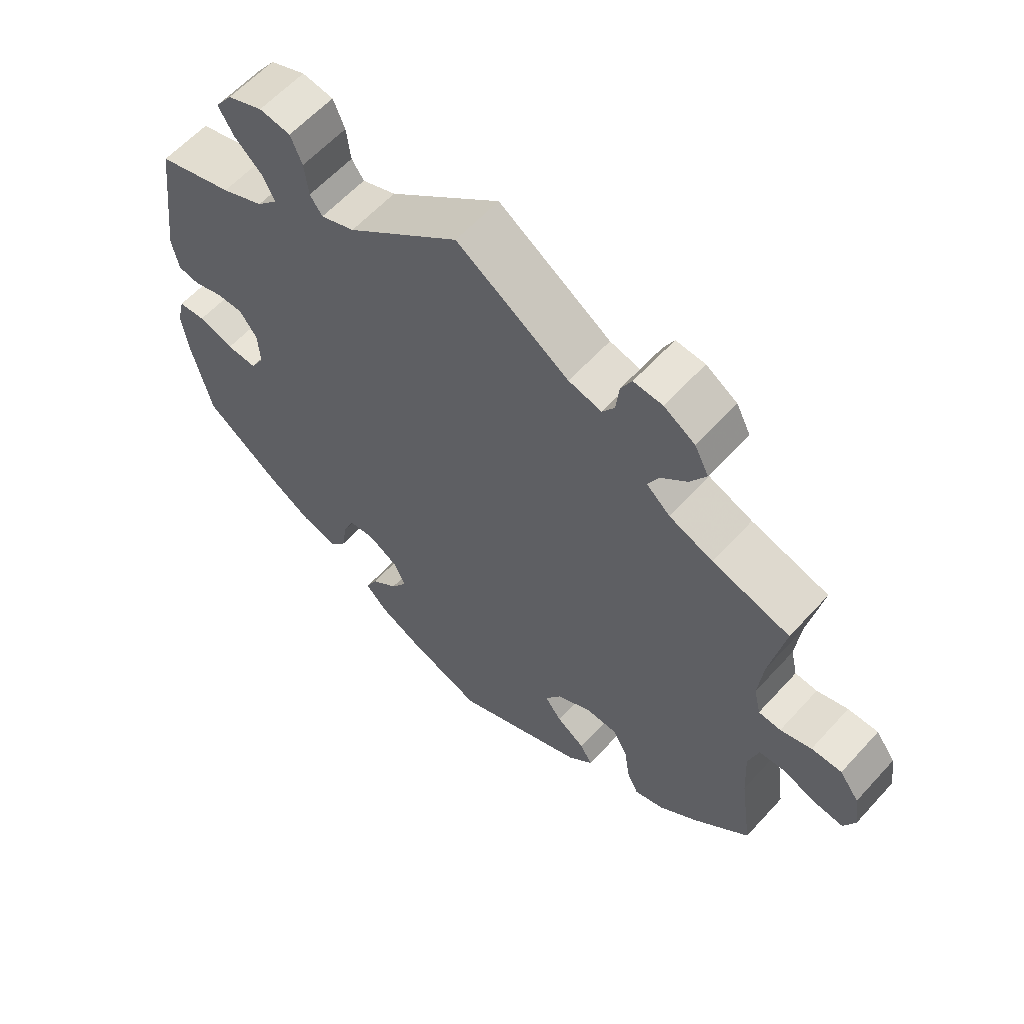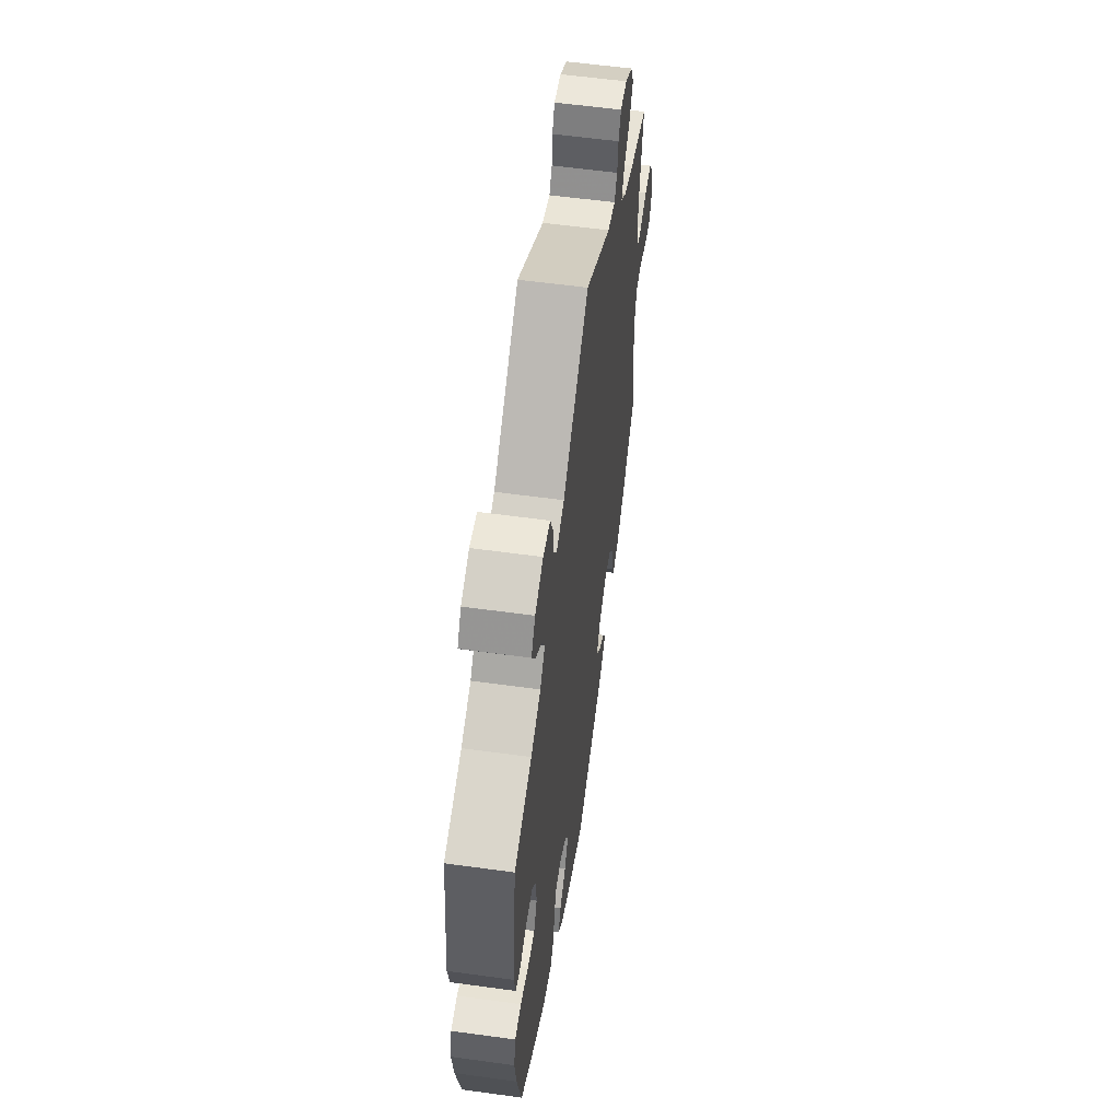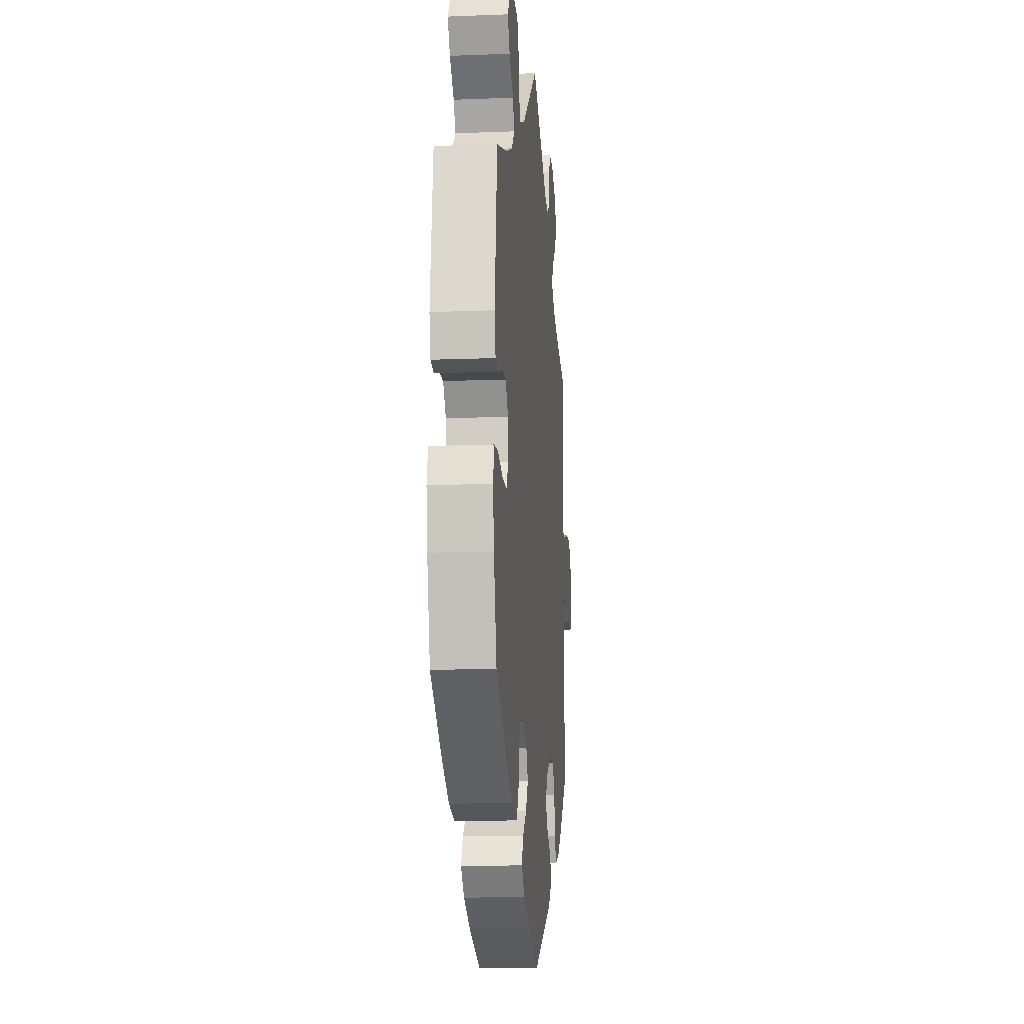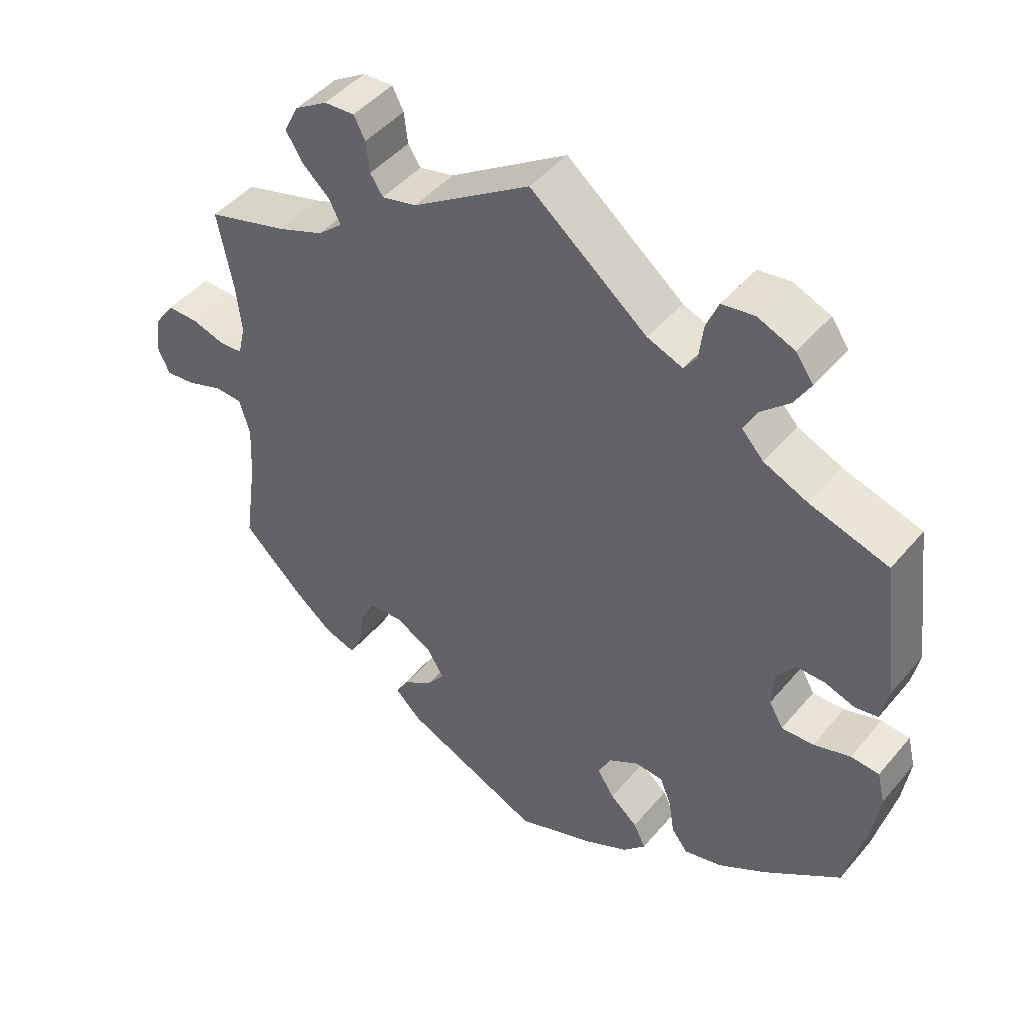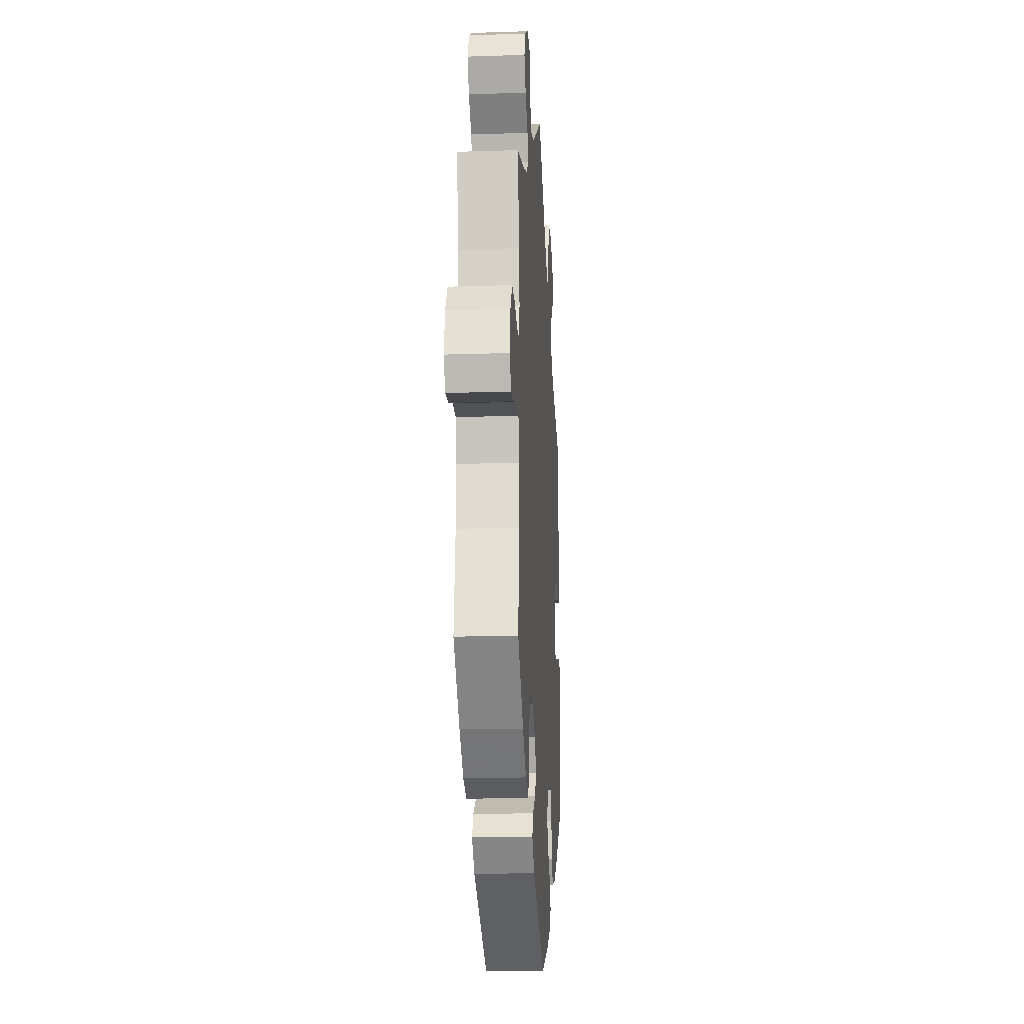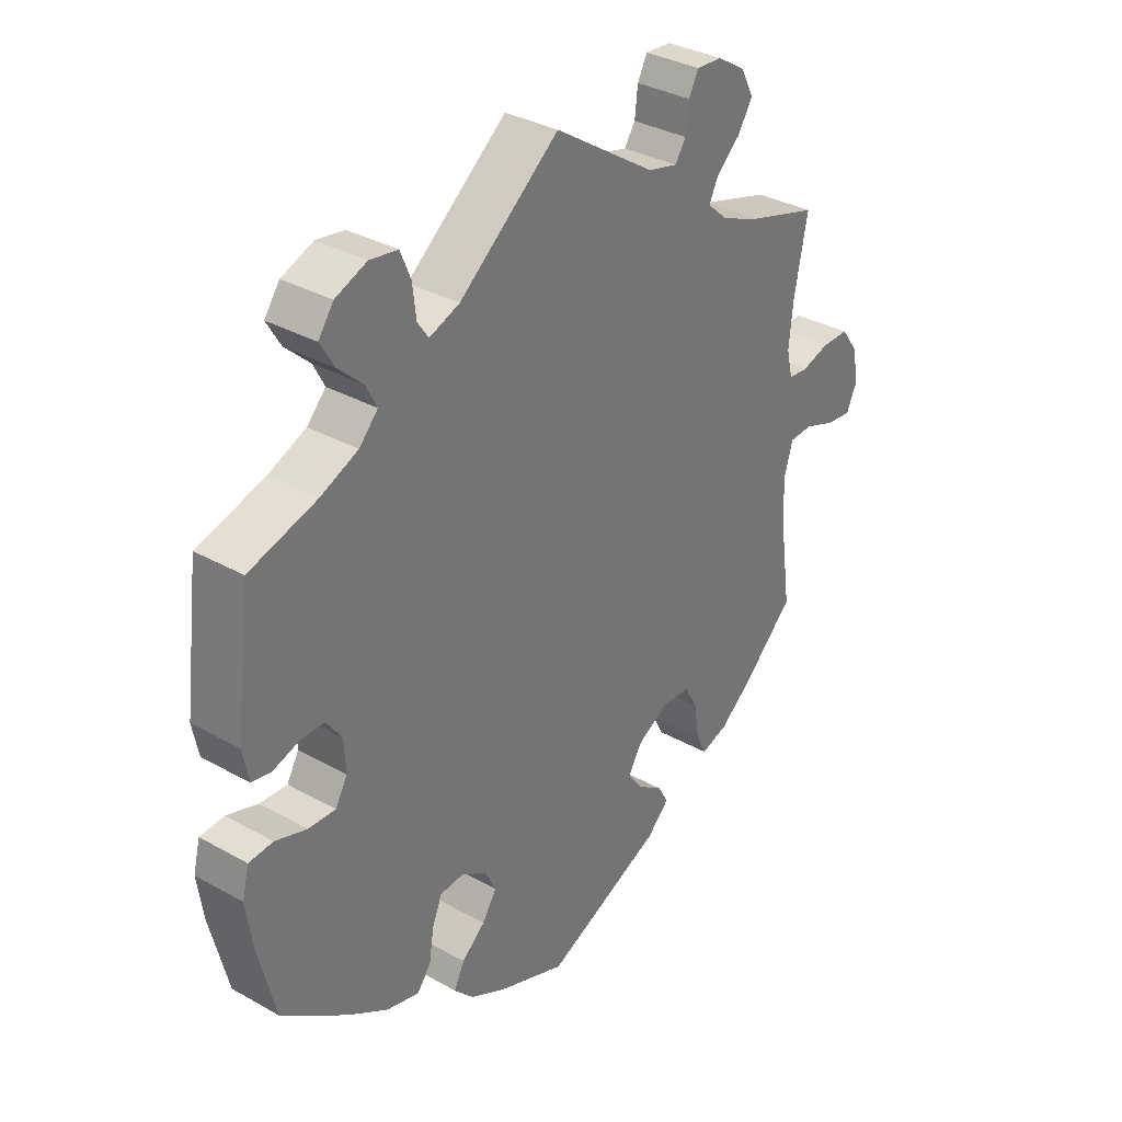
<metadata>
{"format":"obj","ext":"obj","renderer":"f3d","projection":"perspective","resolution":1024,"background":"white","views":[{"elev":60.1,"azim":-138.0,"up":"+Z"},{"elev":57.0,"azim":98.2,"up":"+Z"},{"elev":-12.4,"azim":95.3,"up":"+Z"},{"elev":46.1,"azim":37.6,"up":"+Z"},{"elev":-18.3,"azim":-86.4,"up":"+Z"},{"elev":33.7,"azim":127.4,"up":"+Z"}]}
</metadata>
<code>
v -0.195 0.07 -0.492
v -0.232 0.07 -0.456
v -0.214 0.07 -0.425
v -0.172 0.07 -0.396
v -0.147 0.07 -0.363
v -0.171 0.07 -0.324
v -0.222 0.07 -0.296
v -0.269 0.07 -0.298
v -0.291 0.07 -0.338
v -0.299 0.07 -0.393
v -0.316 0.07 -0.428
v -0.36 0.07 -0.414
v -0.414 0.07 -0.371
v -0.5 0.07 -0.289
v -0.482 0.07 -0.161
v -0.478 0.07 -0.084
v -0.493 0.07 -0.034
v -0.531 0.07 -0.032
v -0.583 0.07 -0.051
v -0.625 0.07 -0.056
v -0.642 0.07 -0.019
v -0.634 0.07 0.035
v -0.605 0.07 0.075
v -0.56 0.07 0.075
v -0.514 0.07 0.061
v -0.481 0.07 0.064
v -0.471 0.07 0.108
v -0.478 0.07 0.176
v -0.5 0.07 0.289
v -0.385 0.07 0.323
v -0.32 0.07 0.349
v -0.285 0.07 0.38
v -0.301 0.07 0.412
v -0.34 0.07 0.447
v -0.364 0.07 0.486
v -0.343 0.07 0.527
v -0.297 0.07 0.556
v -0.254 0.07 0.559
v -0.238 0.07 0.528
v -0.233 0.07 0.484
v -0.215 0.07 0.457
v -0.166 0.07 0.469
v 0 0.07 0.578
v 0.165 0.07 0.446
v 0.215 0.07 0.427
v 0.233 0.07 0.453
v 0.239 0.07 0.503
v 0.256 0.07 0.544
v 0.302 0.07 0.551
v 0.354 0.07 0.53
v 0.379 0.07 0.495
v 0.356 0.07 0.456
v 0.315 0.07 0.418
v 0.297 0.07 0.383
v 0.328 0.07 0.35
v 0.39 0.07 0.323
v 0.501 0.07 0.29
v 0.526 0.07 0.093
v 0.516 0.07 0.043
v 0.484 0.07 0.037
v 0.441 0.07 0.051
v 0.401 0.07 0.051
v 0.375 0.07 0.015
v 0.372 0.07 -0.036
v 0.392 0.07 -0.071
v 0.437 0.07 -0.069
v 0.489 0.07 -0.052
v 0.529 0.07 -0.055
v 0.54 0.07 -0.1
v 0.53 0.07 -0.17
v 0.501 0.07 -0.289
v 0.393 0.07 -0.369
v 0.325 0.07 -0.411
v 0.271 0.07 -0.425
v 0.248 0.07 -0.395
v 0.24 0.07 -0.344
v 0.224 0.07 -0.305
v 0.185 0.07 -0.302
v 0.142 0.07 -0.328
v 0.124 0.07 -0.365
v 0.148 0.07 -0.402
v 0.187 0.07 -0.435
v 0.204 0.07 -0.47
v 0.172 0.07 -0.504
v 0.11 0.07 -0.536
v 0 0.07 -0.578
v -0.195 0 -0.492
v -0.232 0 -0.456
v -0.214 0 -0.425
v -0.172 0 -0.396
v -0.147 0 -0.363
v -0.171 0 -0.324
v -0.222 0 -0.296
v -0.269 0 -0.298
v -0.291 0 -0.338
v -0.299 0 -0.393
v -0.316 0 -0.428
v -0.36 0 -0.414
v -0.414 0 -0.371
v -0.5 0 -0.289
v -0.482 0 -0.161
v -0.478 0 -0.084
v -0.493 0 -0.034
v -0.531 0 -0.032
v -0.583 0 -0.051
v -0.625 0 -0.056
v -0.642 0 -0.019
v -0.634 0 0.035
v -0.605 0 0.075
v -0.56 0 0.075
v -0.514 0 0.061
v -0.481 0 0.064
v -0.471 0 0.108
v -0.478 0 0.176
v -0.5 0 0.289
v -0.385 0 0.323
v -0.32 0 0.349
v -0.285 0 0.38
v -0.301 0 0.412
v -0.34 0 0.447
v -0.364 0 0.486
v -0.343 0 0.527
v -0.297 0 0.556
v -0.254 0 0.559
v -0.238 0 0.528
v -0.233 0 0.484
v -0.215 0 0.457
v -0.166 0 0.469
v 0 0 0.578
v 0.165 0 0.446
v 0.215 0 0.427
v 0.233 0 0.453
v 0.239 0 0.503
v 0.256 0 0.544
v 0.302 0 0.551
v 0.354 0 0.53
v 0.379 0 0.495
v 0.356 0 0.456
v 0.315 0 0.418
v 0.297 0 0.383
v 0.328 0 0.35
v 0.39 0 0.323
v 0.501 0 0.29
v 0.526 0 0.093
v 0.516 0 0.043
v 0.484 0 0.037
v 0.441 0 0.051
v 0.401 0 0.051
v 0.375 0 0.015
v 0.372 0 -0.036
v 0.392 0 -0.071
v 0.437 0 -0.069
v 0.489 0 -0.052
v 0.529 0 -0.055
v 0.54 0 -0.1
v 0.53 0 -0.17
v 0.501 0 -0.289
v 0.393 0 -0.369
v 0.325 0 -0.411
v 0.271 0 -0.425
v 0.248 0 -0.395
v 0.24 0 -0.344
v 0.224 0 -0.305
v 0.185 0 -0.302
v 0.142 0 -0.328
v 0.124 0 -0.365
v 0.148 0 -0.402
v 0.187 0 -0.435
v 0.204 0 -0.47
v 0.172 0 -0.504
v 0.11 0 -0.536
v 0 0 -0.578
f 81 82 83 84
f 80 81 84 85
f 73 74 75 76
f 73 76 77
f 72 73 77
f 71 72 77
f 70 71 77 78
f 66 67 68 69
f 65 66 69 70
f 58 59 60 61
f 56 57 58 61
f 55 56 61 62
f 54 55 62 63
f 50 51 52 53
f 50 53 54
f 49 50 54
f 46 47 48 49
f 45 46 49 54
f 44 45 54 63
f 42 43 44 63
f 37 38 39 40
f 37 40 41
f 36 37 41
f 33 34 35 36
f 32 33 36 41
f 28 29 30
f 27 28 30 31
f 26 27 31 32
f 22 23 24 25
f 22 25 26
f 21 22 26
f 18 19 20 21
f 17 18 21 26
f 16 17 26 32
f 12 13 14 15
f 9 10 11 12
f 8 9 12 15
f 7 8 15 16
f 1 2 3 4
f 1 4 5
f 80 85 86 1
f 65 70 78
f 64 65 78 79
f 63 64 79
f 42 63 79
f 6 7 16 32
f 5 6 32 41
f 79 80 1 5
f 5 41 42 79
f 170 169 168 167
f 171 170 167 166
f 162 161 160 159
f 163 162 159
f 163 159 158
f 163 158 157
f 164 163 157 156
f 155 154 153 152
f 156 155 152 151
f 147 146 145 144
f 147 144 143 142
f 148 147 142 141
f 149 148 141 140
f 139 138 137 136
f 140 139 136
f 140 136 135
f 135 134 133 132
f 140 135 132 131
f 149 140 131 130
f 149 130 129 128
f 126 125 124 123
f 127 126 123
f 127 123 122
f 122 121 120 119
f 127 122 119 118
f 116 115 114
f 117 116 114 113
f 118 117 113 112
f 111 110 109 108
f 112 111 108
f 112 108 107
f 107 106 105 104
f 112 107 104 103
f 118 112 103 102
f 101 100 99 98
f 98 97 96 95
f 101 98 95 94
f 102 101 94 93
f 90 89 88 87
f 91 90 87
f 87 172 171 166
f 164 156 151
f 165 164 151 150
f 165 150 149
f 165 149 128
f 118 102 93 92
f 127 118 92 91
f 91 87 166 165
f 165 128 127 91
f 1 87 88 2
f 2 88 89 3
f 3 89 90 4
f 4 90 91 5
f 5 91 92 6
f 6 92 93 7
f 7 93 94 8
f 8 94 95 9
f 9 95 96 10
f 10 96 97 11
f 11 97 98 12
f 12 98 99 13
f 13 99 100 14
f 14 100 101 15
f 15 101 102 16
f 16 102 103 17
f 17 103 104 18
f 18 104 105 19
f 19 105 106 20
f 20 106 107 21
f 21 107 108 22
f 22 108 109 23
f 23 109 110 24
f 24 110 111 25
f 25 111 112 26
f 26 112 113 27
f 27 113 114 28
f 28 114 115 29
f 29 115 116 30
f 30 116 117 31
f 31 117 118 32
f 32 118 119 33
f 33 119 120 34
f 34 120 121 35
f 35 121 122 36
f 36 122 123 37
f 37 123 124 38
f 38 124 125 39
f 39 125 126 40
f 40 126 127 41
f 41 127 128 42
f 42 128 129 43
f 43 129 130 44
f 44 130 131 45
f 45 131 132 46
f 46 132 133 47
f 47 133 134 48
f 48 134 135 49
f 49 135 136 50
f 50 136 137 51
f 51 137 138 52
f 52 138 139 53
f 53 139 140 54
f 54 140 141 55
f 55 141 142 56
f 56 142 143 57
f 57 143 144 58
f 58 144 145 59
f 59 145 146 60
f 60 146 147 61
f 61 147 148 62
f 62 148 149 63
f 63 149 150 64
f 64 150 151 65
f 65 151 152 66
f 66 152 153 67
f 67 153 154 68
f 68 154 155 69
f 69 155 156 70
f 70 156 157 71
f 71 157 158 72
f 72 158 159 73
f 73 159 160 74
f 74 160 161 75
f 75 161 162 76
f 76 162 163 77
f 77 163 164 78
f 78 164 165 79
f 79 165 166 80
f 80 166 167 81
f 81 167 168 82
f 82 168 169 83
f 83 169 170 84
f 84 170 171 85
f 85 171 172 86
f 86 172 87 1

</code>
